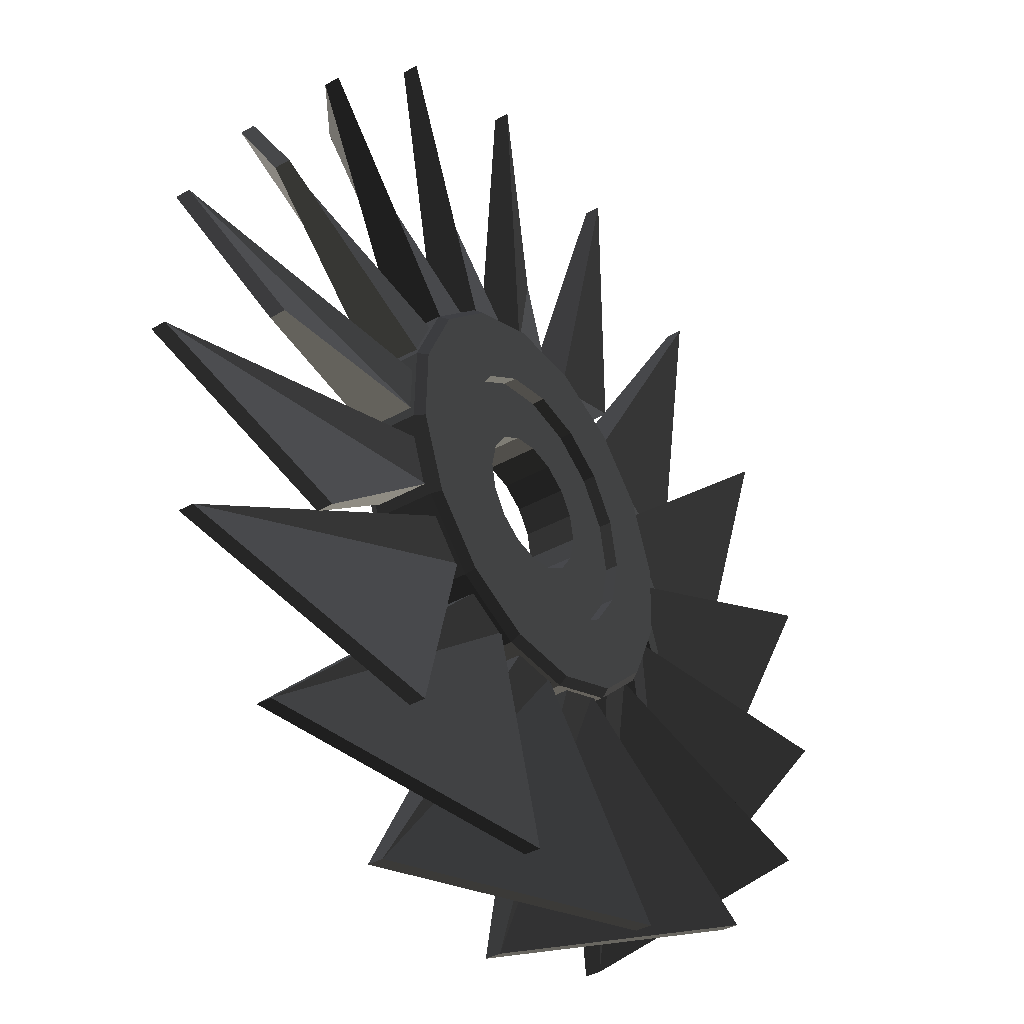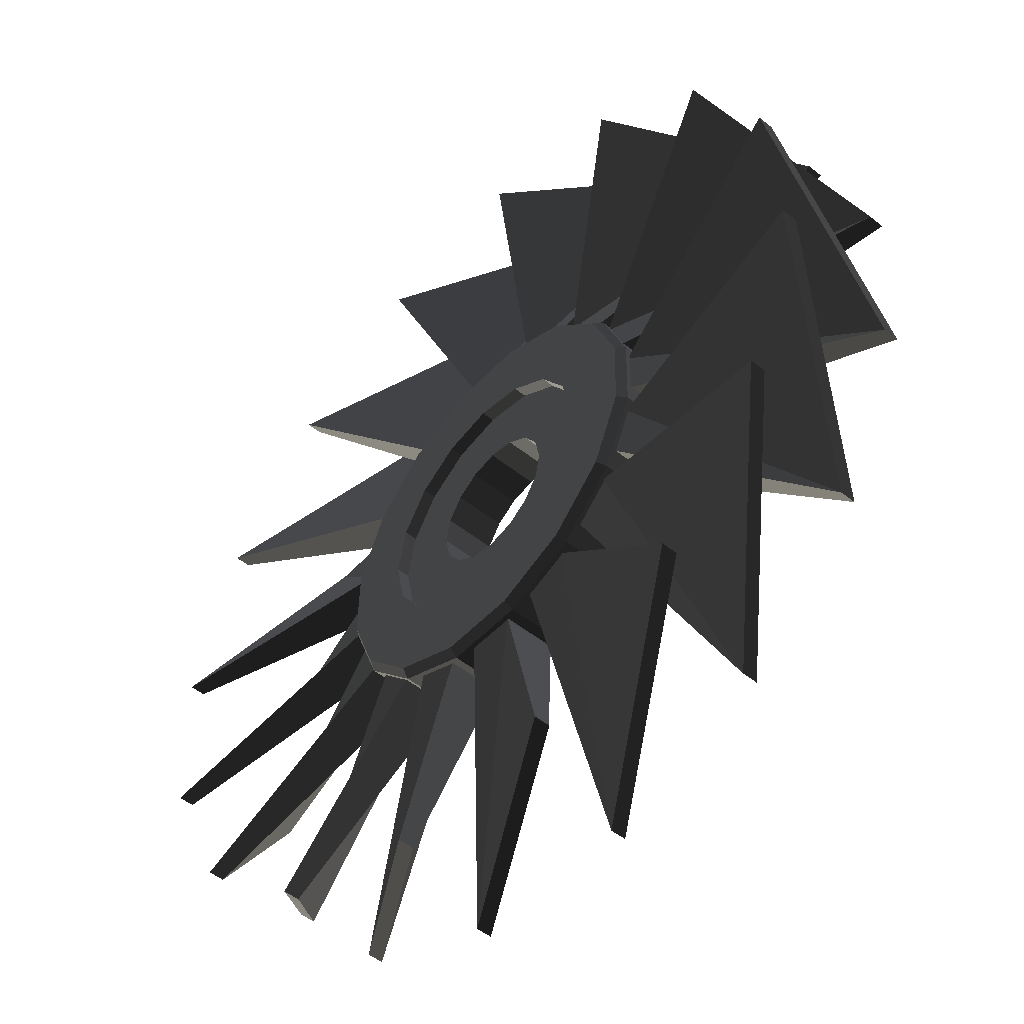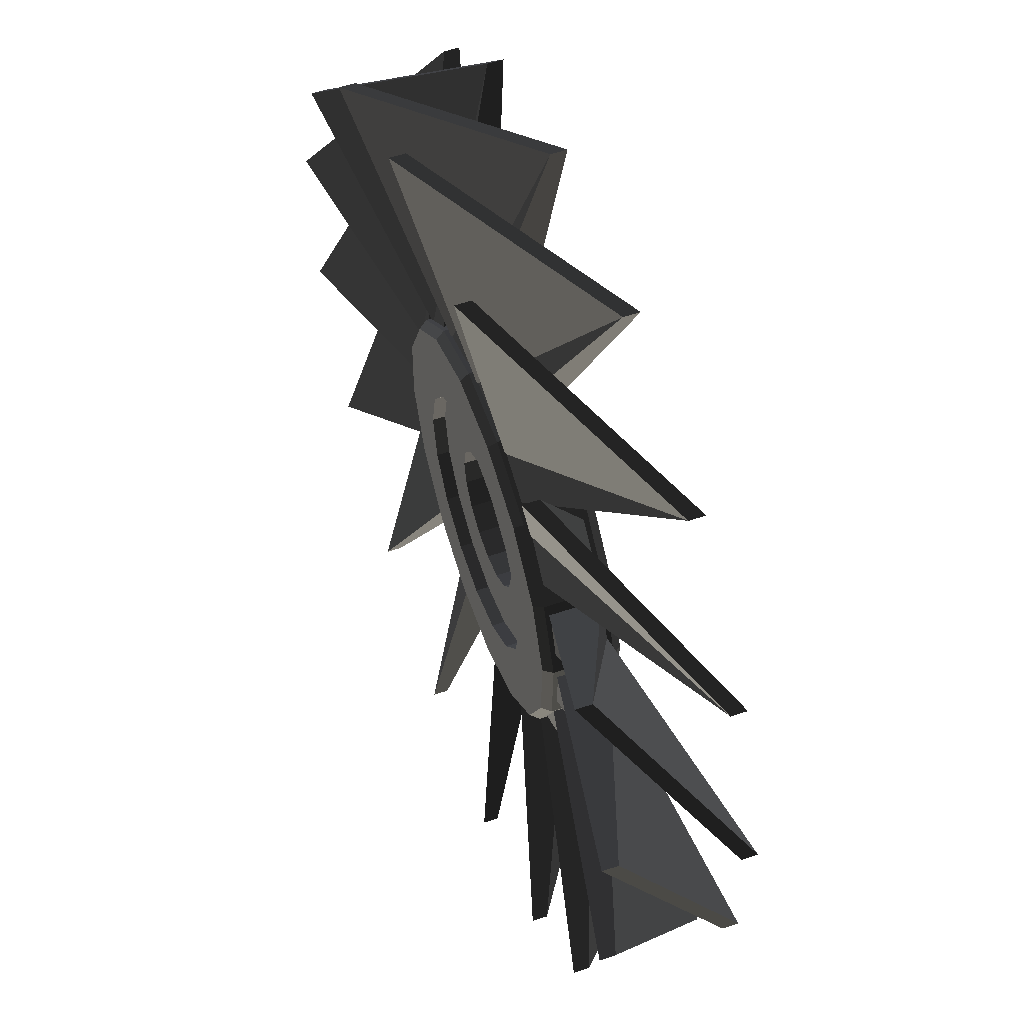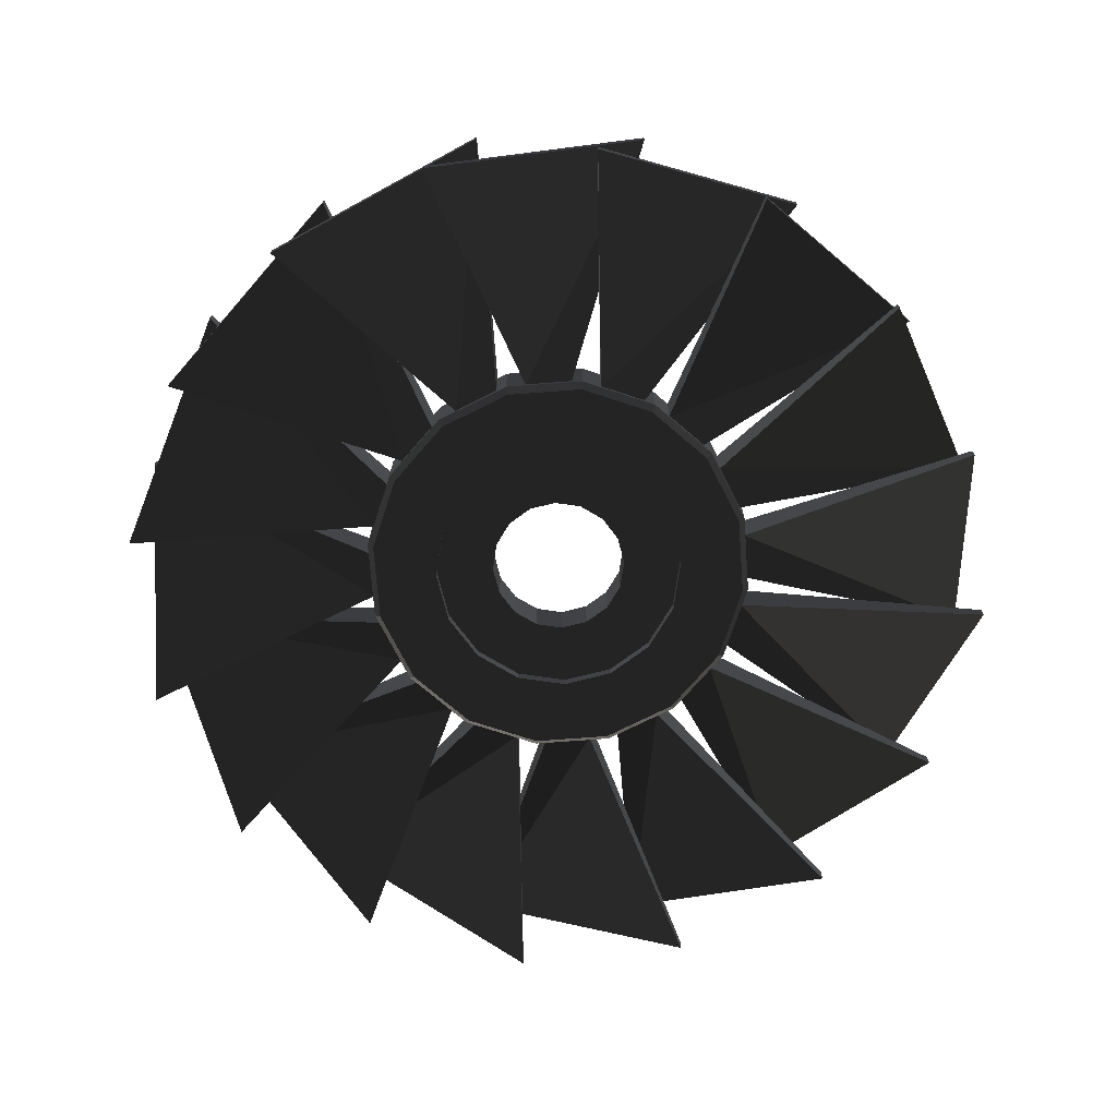
<metadata>
{"format":"obj","ext":"obj","renderer":"f3d","projection":"perspective","resolution":1024,"background":"white","views":[{"elev":-39.7,"azim":-55.2,"up":"+Y"},{"elev":-51.6,"azim":49.3,"up":"+Y"},{"elev":57.6,"azim":70.6,"up":"+Y"},{"elev":-72.3,"azim":48.0,"up":"+Z"}]}
</metadata>
<code>
v -19.89 -48.01 -19.09
v -36.75 -36.75 -19.09
v -48.01 -19.89 -19.09
v -48.01 -19.89 -19.09
v -51.97 2e-06 -19.09
v -48.01 19.89 -19.09
v -36.75 36.75 -19.09
v -36.75 36.75 -19.09
v -19.89 48.01 -19.09
v -19.89 48.01 -19.09
v -6.7e-05 51.97 -19.09
v 19.89 48.01 -19.09
v 19.89 48.01 -19.09
v 36.75 36.75 -19.09
v 48.01 19.89 -19.09
v 51.97 3e-06 -19.09
v 48.01 -19.89 -19.09
v 48.01 -19.89 -19.09
v 36.75 -36.75 -19.09
v 19.89 -48.01 -19.09
v 1e-06 -51.97 -19.09
v -19.89 -48.01 19.09
v -36.75 -36.75 19.09
v -48.01 -19.89 19.09
v -48.01 -19.89 19.09
v -51.97 0 19.09
v -48.01 19.89 19.09
v -36.75 36.75 19.09
v -36.75 36.75 19.09
v -19.89 48.01 19.09
v -19.89 48.01 19.09
v -6.7e-05 51.97 19.09
v 19.89 48.01 19.09
v 19.89 48.01 19.09
v 36.75 36.75 19.09
v 48.01 19.89 19.09
v 51.97 -2e-06 19.09
v 48.01 -19.89 19.09
v 48.01 -19.89 19.09
v 36.75 -36.75 19.09
v 19.89 -48.01 19.09
v 1e-06 -51.97 19.09
v -36.94 -89.17 -19.09
v -68.25 -68.25 -19.09
v -89.17 -36.94 -19.09
v -96.52 2e-06 -19.09
v -89.17 36.94 -19.09
v -68.25 68.25 -19.09
v -36.94 89.17 -19.09
v -0.000125 96.52 -19.09
v 36.94 89.17 -19.09
v 68.25 68.25 -19.09
v 89.17 36.94 -19.09
v 96.52 3e-06 -19.09
v 89.17 -36.94 -19.09
v 68.25 -68.25 -19.09
v 1e-06 -96.52 -19.09
v 36.94 -89.17 -19.09
v -36.94 -89.17 -28.63
v -68.25 -68.25 -28.63
v -89.17 -36.94 -28.63
v -96.52 3e-06 -28.63
v -89.17 36.94 -28.63
v -68.25 68.25 -28.63
v -36.94 89.17 -28.63
v -0.000125 96.52 -28.63
v 36.94 89.17 -28.63
v 68.25 68.25 -28.63
v 89.17 36.94 -28.63
v 96.52 4e-06 -28.63
v 89.17 -36.94 -28.63
v 68.25 -68.25 -28.63
v 36.94 -89.17 -28.63
v 1e-06 -96.52 -28.63
v -36.94 -89.17 19.09
v -68.25 -68.25 19.09
v -89.17 -36.94 19.09
v -96.52 0 19.09
v -89.17 36.94 19.09
v -68.25 68.25 19.09
v -36.94 89.17 19.09
v -0.000125 96.52 19.09
v 36.94 89.17 19.09
v 68.25 68.25 19.09
v 89.17 36.94 19.09
v 96.52 -2e-06 19.09
v 89.17 -36.94 19.09
v 68.25 -68.25 19.09
v 1e-06 -96.52 19.09
v 36.94 -89.17 19.09
v -36.94 -89.17 28.63
v -68.25 -68.25 28.63
v -89.17 -36.94 28.63
v -96.52 0 28.63
v -89.17 36.94 28.63
v -68.25 68.25 28.63
v -36.94 89.17 28.63
v -0.000125 96.52 28.63
v 36.94 89.17 28.63
v 68.25 68.25 28.63
v 89.17 36.94 28.63
v 96.52 -3e-06 28.63
v 89.17 -36.94 28.63
v 68.25 -68.25 28.63
v 1e-06 -96.52 28.63
v 36.94 -89.17 28.63
v -31.72 -143.1 28.63
v -84.05 -120 28.63
v -123.6 -78.73 28.63
v -144.3 -25.45 28.63
v -143.1 31.72 28.63
v -120 84.05 28.63
v -78.73 123.6 28.63
v -25.45 144.3 28.63
v 31.72 143.1 28.63
v 84.05 120 28.63
v 123.6 78.73 28.63
v 144.3 25.45 28.63
v 143.1 -31.72 28.63
v 120 -84.05 28.63
v 25.45 -144.3 28.63
v 78.73 -123.6 28.63
v -32.77 -147.8 22.12
v -86.86 -124 22.12
v -127.7 -81.36 22.12
v -149.1 -26.3 22.12
v -147.8 32.77 22.12
v -124 86.86 22.12
v -81.36 127.7 22.12
v -26.3 149.1 22.12
v 32.77 147.8 22.12
v 86.86 124 22.12
v 127.7 81.36 22.12
v 149.1 26.3 22.12
v 147.8 -32.78 22.12
v 124 -86.86 22.12
v 26.3 -149.1 22.12
v 81.36 -127.7 22.12
v -32.77 -147.8 -22.12
v -31.72 -143.1 -28.63
v -86.86 -124 -22.12
v -84.05 -120 -28.63
v -127.7 -81.36 -22.12
v -123.6 -78.73 -28.63
v -149.1 -26.3 -22.12
v -144.3 -25.45 -28.63
v -147.8 32.77 -22.12
v -143.1 31.72 -28.63
v -124 86.86 -22.12
v -120 84.05 -28.63
v -81.36 127.7 -22.12
v -78.73 123.6 -28.63
v -26.3 149.1 -22.12
v -25.45 144.3 -28.63
v 32.77 147.8 -22.12
v 31.72 143.1 -28.63
v 86.86 124 -22.12
v 84.05 120 -28.63
v 127.7 81.36 -22.12
v 123.6 78.73 -28.63
v 149.1 26.3 -22.12
v 144.3 25.45 -28.63
v 147.8 -32.78 -22.12
v 143.1 -31.72 -28.63
v 124 -86.86 -22.12
v 120 -84.05 -28.63
v 26.3 -149.1 -22.12
v 81.36 -127.7 -22.12
v 78.73 -123.6 -28.63
v 25.45 -144.3 -28.63
v 330 46.38 -53.53
v 142.9 40.31 -19.09
v 330 46.38 -41.92
v 142.9 40.31 19.09
v 266.1 200.6 41.92
v 266.1 200.6 53.53
v 129.6 72.55 19.09
v 129.6 72.55 -19.09
v 287.1 169.1 -53.53
v 116.6 91.93 -19.09
v 287.1 169.1 -41.92
v 116.6 91.93 19.09
v 169.1 287.1 41.92
v 169.1 287.1 53.53
v 91.93 116.6 19.09
v 91.93 116.6 -19.09
v 200.6 266.1 -53.53
v 72.55 129.6 -19.09
v 200.6 266.1 -41.92
v 72.55 129.6 19.09
v 46.38 330 41.92
v 46.38 330 53.53
v 40.31 142.9 19.09
v 40.31 142.9 -19.09
v 83.44 322.6 -53.53
v 17.45 147.5 -19.09
v 83.44 322.6 -41.92
v 17.45 147.5 19.09
v -83.44 322.6 41.92
v -83.44 322.6 53.53
v -17.45 147.5 19.09
v -17.45 147.5 -19.09
v -46.38 330 -53.53
v -40.31 142.9 -19.09
v -46.38 330 -41.92
v -40.31 142.9 19.09
v -200.6 266.1 41.92
v -200.6 266.1 53.53
v -72.55 129.6 19.09
v -72.55 129.6 -19.09
v -169.1 287.1 -53.53
v -91.93 116.6 -19.09
v -169.1 287.1 -41.92
v -91.93 116.6 19.09
v -287.1 169.1 41.92
v -287.1 169.1 53.53
v -116.6 91.93 19.09
v -116.6 91.93 -19.09
v -266.1 200.6 -53.53
v -129.6 72.55 -19.09
v -266.1 200.6 -41.92
v -129.6 72.55 19.09
v -330 46.38 41.92
v -330 46.38 53.53
v -142.9 40.31 19.09
v -142.9 40.31 -19.09
v -322.6 83.44 -53.53
v -147.5 17.45 -19.09
v -322.6 83.44 -41.92
v -147.5 17.45 19.09
v -322.6 -83.44 41.92
v -322.6 -83.44 53.53
v -147.5 -17.45 19.09
v -147.5 -17.45 -19.09
v -330 -46.38 -53.53
v -142.9 -40.31 -19.09
v -330 -46.38 -41.92
v -142.9 -40.31 19.09
v -266.1 -200.6 41.92
v -266.1 -200.6 53.53
v -129.6 -72.55 19.09
v -129.6 -72.55 -19.09
v -287.1 -169.1 -53.53
v -116.6 -91.93 -19.09
v -287.1 -169.1 -41.92
v -116.6 -91.93 19.09
v -169.1 -287.1 41.92
v -169.1 -287.1 53.53
v -91.93 -116.6 19.09
v -91.93 -116.6 -19.09
v -200.6 -266.1 -53.53
v -72.55 -129.6 -19.09
v -200.6 -266.1 -41.92
v -72.55 -129.6 19.09
v -46.38 -330 41.92
v -46.38 -330 53.53
v -40.31 -142.9 19.09
v -40.31 -142.9 -19.09
v -83.44 -322.6 -53.53
v -17.45 -147.5 -19.09
v -83.44 -322.6 -41.92
v -17.45 -147.5 19.09
v 83.44 -322.6 41.92
v 83.44 -322.6 53.53
v 17.45 -147.5 19.09
v 17.45 -147.5 -19.09
v 46.38 -330 -53.53
v 40.31 -142.9 -19.09
v 46.38 -330 -41.92
v 40.31 -142.9 19.09
v 200.6 -266.1 41.92
v 200.6 -266.1 53.53
v 72.55 -129.6 19.09
v 72.55 -129.6 -19.09
v 169.1 -287.1 -53.53
v 91.93 -116.6 -19.09
v 169.1 -287.1 -41.92
v 91.93 -116.6 19.09
v 287.1 -169.1 41.92
v 287.1 -169.1 53.53
v 116.6 -91.93 19.09
v 116.6 -91.93 -19.09
v 266.1 -200.6 -53.53
v 129.6 -72.55 -19.09
v 266.1 -200.6 -41.92
v 129.6 -72.55 19.09
v 330 -46.38 41.92
v 330 -46.38 53.53
v 142.9 -40.31 19.09
v 142.9 -40.31 -19.09
v 322.6 -83.44 -53.53
v 147.5 -17.45 -19.09
v 322.6 -83.44 -41.92
v 147.5 -17.45 19.09
v 322.6 83.44 41.92
v 322.6 83.44 53.53
v 147.5 17.45 19.09
v 147.5 17.45 -19.09
g group0
g group1
g group2
f 169 170 168
f 168 170 167
f 166 169 165
f 165 169 168
f 164 166 163
f 163 166 165
f 162 164 161
f 161 164 163
f 160 162 159
f 159 162 161
f 158 160 157
f 157 160 159
f 156 158 155
f 155 158 157
f 154 156 153
f 153 156 155
f 152 154 151
f 151 154 153
f 150 152 149
f 149 152 151
f 148 150 147
f 147 150 149
f 146 148 145
f 145 148 147
f 144 146 143
f 143 146 145
f 142 144 141
f 141 144 143
f 140 142 139
f 139 142 141
f 170 140 167
f 167 140 139
f 168 167 138
f 138 167 137
f 165 168 136
f 136 168 138
f 163 165 135
f 135 165 136
f 161 163 134
f 134 163 135
f 159 161 133
f 133 161 134
f 157 159 132
f 132 159 133
f 155 157 131
f 131 157 132
f 153 155 130
f 130 155 131
f 151 153 129
f 129 153 130
f 149 151 128
f 128 151 129
f 147 149 127
f 127 149 128
f 145 147 126
f 126 147 127
f 143 145 125
f 125 145 126
f 141 143 124
f 124 143 125
f 139 141 123
f 123 141 124
f 167 139 137
f 137 139 123
f 138 137 122
f 122 137 121
f 136 138 120
f 120 138 122
f 135 136 119
f 119 136 120
f 134 135 118
f 118 135 119
f 133 134 117
f 117 134 118
f 132 133 116
f 116 133 117
f 131 132 115
f 115 132 116
f 130 131 114
f 114 131 115
f 129 130 113
f 113 130 114
f 128 129 112
f 112 129 113
f 127 128 111
f 111 128 112
f 126 127 110
f 110 127 111
f 125 126 109
f 109 126 110
f 124 125 108
f 108 125 109
f 123 124 107
f 107 124 108
f 137 123 121
f 121 123 107
f 122 121 106
f 121 105 106
f 105 121 107
f 104 122 106
f 122 104 120
f 103 120 104
f 120 103 119
f 102 119 103
f 119 102 118
f 101 118 102
f 118 101 117
f 100 117 101
f 117 100 116
f 99 116 100
f 116 99 115
f 98 115 99
f 115 98 114
f 97 114 98
f 114 97 113
f 96 113 97
f 113 96 112
f 95 112 96
f 112 95 111
f 94 111 95
f 111 94 110
f 93 110 94
f 110 93 109
f 92 109 93
f 109 92 108
f 91 108 92
f 108 91 107
f 105 107 91
f 89 90 105
f 90 106 105
f 90 88 104
f 106 90 104
f 88 87 103
f 104 88 103
f 87 86 102
f 103 87 102
f 86 85 101
f 102 86 101
f 85 84 100
f 101 85 100
f 84 83 99
f 100 84 99
f 83 82 98
f 99 83 98
f 82 81 97
f 98 82 97
f 81 80 96
f 97 81 96
f 80 79 95
f 96 80 95
f 79 78 94
f 95 79 94
f 78 77 93
f 94 78 93
f 77 76 92
f 93 77 92
f 76 75 91
f 92 76 91
f 75 89 105
f 91 75 105
f 170 169 74
f 74 169 73
f 170 74 140
f 169 72 73
f 72 169 166
f 166 71 72
f 71 166 164
f 164 70 71
f 70 164 162
f 162 69 70
f 69 162 160
f 160 68 69
f 68 160 158
f 158 67 68
f 67 158 156
f 156 66 67
f 66 156 154
f 154 65 66
f 65 154 152
f 152 64 65
f 64 152 150
f 150 63 64
f 63 150 148
f 148 62 63
f 62 148 146
f 146 61 62
f 61 146 144
f 144 60 61
f 60 144 142
f 142 59 60
f 59 142 140
f 74 59 140
f 74 58 57
f 73 58 74
f 58 73 56
f 56 73 72
f 56 72 55
f 55 72 71
f 55 71 54
f 54 71 70
f 54 70 53
f 53 70 69
f 53 69 52
f 52 69 68
f 52 68 51
f 51 68 67
f 51 67 50
f 50 67 66
f 50 66 49
f 49 66 65
f 49 65 48
f 48 65 64
f 48 64 47
f 47 64 63
f 47 63 46
f 46 63 62
f 46 62 45
f 45 62 61
f 45 61 44
f 44 61 60
f 44 60 43
f 43 60 59
f 43 59 57
f 57 59 74
f 90 89 42
f 41 90 42
f 90 41 88
f 42 89 75
f 41 40 88
f 40 88 40
f 88 40 87
f 40 39 87
f 38 87 39
f 87 38 86
f 86 38 37
f 86 37 85
f 85 37 36
f 85 36 84
f 84 36 36
f 84 36 35
f 84 35 83
f 83 35 35
f 83 35 34
f 83 34 82
f 82 34 33
f 82 33 32
f 82 32 81
f 32 31 81
f 30 81 31
f 81 30 80
f 80 30 29
f 80 29 79
f 79 29 28
f 79 28 27
f 79 27 78
f 78 27 26
f 78 26 77
f 77 26 25
f 77 25 76
f 76 25 24
f 24 23 76
f 23 76 23
f 76 23 75
f 75 23 22
f 75 22 22
f 42 75 22
f 57 58 21
f 21 58 20
f 20 58 56
f 57 21 43
f 20 56 19
f 19 56 19
f 56 19 19
f 19 56 55
f 19 55 18
f 18 55 17
f 55 17 17
f 17 55 54
f 17 54 16
f 16 54 53
f 16 53 15
f 15 53 52
f 15 52 15
f 15 52 14
f 14 52 51
f 14 51 14
f 14 51 13
f 13 51 50
f 13 50 12
f 12 50 12
f 12 50 11
f 11 50 49
f 11 49 10
f 10 49 9
f 49 9 9
f 9 49 48
f 9 48 8
f 8 48 47
f 8 47 7
f 7 47 7
f 7 47 6
f 6 47 46
f 6 46 5
f 5 46 45
f 5 45 4
f 4 45 44
f 3 3 44
f 3 4 44
f 3 44 2
f 44 2 2
f 2 44 43
f 2 43 1
f 1 43 1
f 21 1 43
f 42 21 41
f 20 41 21
f 41 20 40
f 19 40 20
f 40 19 40
f 39 40 19
f 40 19 19
f 19 40 19
f 18 39 19
f 39 18 38
f 37 38 17
f 38 17 17
f 17 38 18
f 16 37 17
f 37 16 36
f 15 36 16
f 36 15 36
f 15 36 15
f 36 15 35
f 14 35 15
f 35 14 34
f 13 34 14
f 34 12 33
f 12 34 13
f 12 33 12
f 33 12 32
f 11 32 12
f 32 11 31
f 10 31 11
f 31 10 30
f 29 30 9
f 30 9 9
f 9 30 10
f 8 29 9
f 29 7 28
f 7 29 8
f 7 28 7
f 28 7 27
f 6 27 7
f 27 6 26
f 5 26 6
f 26 5 25
f 4 25 5
f 25 3 24
f 3 25 4
f 3 24 3
f 24 3 23
f 2 23 3
f 22 23 2
f 23 2 2
f 1 22 2
f 22 1 22
f 1 22 1
f 22 1 42
f 21 42 1
g group3
f 297 298 296
f 295 296 298
f 294 297 293
f 296 293 297
f 292 294 291
f 293 291 294
f 298 292 295
f 291 295 292
f 296 295 293
f 291 293 295
f 289 290 288
f 287 288 290
f 286 289 285
f 288 285 289
f 284 286 283
f 285 283 286
f 290 284 287
f 283 287 284
f 288 287 285
f 283 285 287
f 281 282 280
f 279 280 282
f 278 281 277
f 280 277 281
f 276 278 275
f 277 275 278
f 282 276 279
f 275 279 276
f 280 279 277
f 275 277 279
f 273 274 272
f 271 272 274
f 270 273 269
f 272 269 273
f 268 270 267
f 269 267 270
f 274 268 271
f 267 271 268
f 272 271 269
f 267 269 271
f 265 266 264
f 263 264 266
f 262 265 261
f 264 261 265
f 260 262 259
f 261 259 262
f 266 260 263
f 259 263 260
f 264 263 261
f 259 261 263
f 257 258 256
f 255 256 258
f 254 257 253
f 256 253 257
f 252 254 251
f 253 251 254
f 258 252 255
f 251 255 252
f 256 255 253
f 251 253 255
f 249 250 248
f 247 248 250
f 246 249 245
f 248 245 249
f 244 246 243
f 245 243 246
f 250 244 247
f 243 247 244
f 248 247 245
f 243 245 247
f 241 242 240
f 239 240 242
f 238 241 237
f 240 237 241
f 236 238 235
f 237 235 238
f 242 236 239
f 235 239 236
f 240 239 237
f 235 237 239
f 233 234 232
f 231 232 234
f 230 233 229
f 232 229 233
f 228 230 227
f 229 227 230
f 234 228 231
f 227 231 228
f 232 231 229
f 227 229 231
f 225 226 224
f 223 224 226
f 222 225 221
f 224 221 225
f 220 222 219
f 221 219 222
f 226 220 223
f 219 223 220
f 224 223 221
f 219 221 223
f 217 218 216
f 215 216 218
f 214 217 213
f 216 213 217
f 212 214 211
f 213 211 214
f 218 212 215
f 211 215 212
f 216 215 213
f 211 213 215
f 209 210 208
f 207 208 210
f 206 209 205
f 208 205 209
f 204 206 203
f 205 203 206
f 210 204 207
f 203 207 204
f 208 207 205
f 203 205 207
f 201 202 200
f 199 200 202
f 198 201 197
f 200 197 201
f 196 198 195
f 197 195 198
f 202 196 199
f 195 199 196
f 200 199 197
f 195 197 199
f 193 194 192
f 191 192 194
f 190 193 189
f 192 189 193
f 188 190 187
f 189 187 190
f 194 188 191
f 187 191 188
f 192 191 189
f 187 189 191
f 185 186 184
f 183 184 186
f 182 185 181
f 184 181 185
f 180 182 179
f 181 179 182
f 186 180 183
f 179 183 180
f 184 183 181
f 179 181 183
f 177 178 176
f 175 176 178
f 174 177 173
f 176 173 177
f 172 174 171
f 173 171 174
f 178 172 175
f 171 175 172
f 176 175 173
f 171 173 175

</code>
